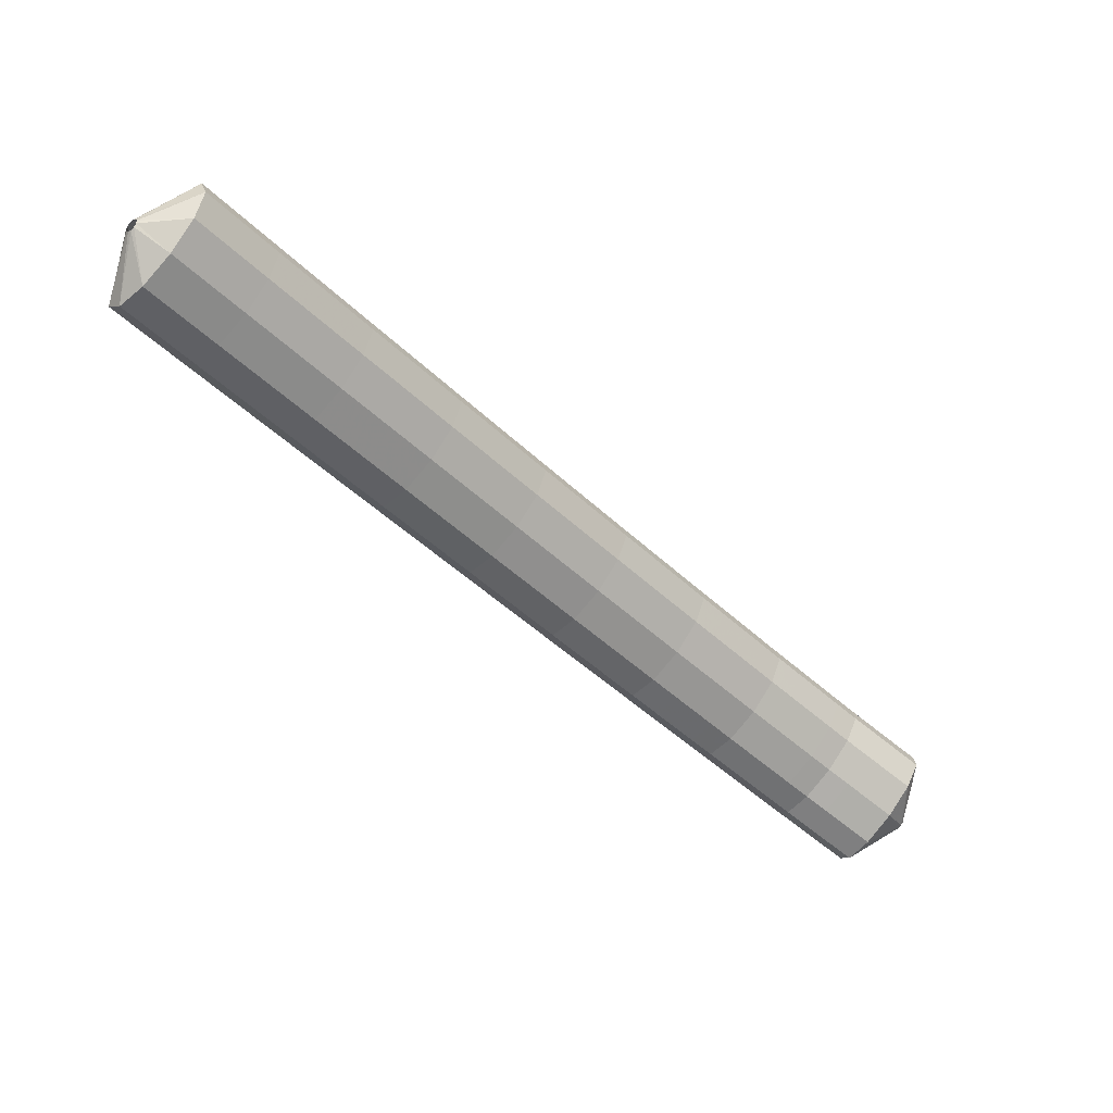
<metadata>
{"format":"obj","ext":"obj","renderer":"f3d","projection":"perspective","resolution":1024,"background":"white","views":[{"elev":-57.8,"azim":-89.8,"up":"+Y"}]}
</metadata>
<code>
g tube1
v 155 147.7 185.6
v 154.8 147.9 185.8
v 154.8 148.2 185.8
v 154.9 148.4 185.8
v 155.1 148.6 185.7
v 155.3 148.6 185.5
v 155.5 148.5 185.3
v 155.6 148.3 185.2
v 155.5 148 185.2
v 155.4 147.8 185.3
v 155.2 147.7 185.4
v 155 147.7 185.6
v 152.7 146.2 184.4
v 151.1 147.8 185.9
v 150.4 149.6 186.7
v 150.7 151 186.7
v 152.1 151.6 185.7
v 153.9 151.2 184.1
v 155.8 149.8 182.4
v 157 148 181.2
v 157.2 146.4 180.8
v 156.3 145.3 181.3
v 154.7 145.3 182.7
v 152.7 146.2 184.4
v 151.4 146.5 182.7
v 149.8 148.1 184.2
v 149 149.9 185
v 149.4 151.3 185
v 150.7 151.9 184
v 152.6 151.4 182.4
v 154.4 150.1 180.8
v 155.6 148.3 179.5
v 155.8 146.6 179.1
v 155 145.6 179.6
v 153.3 145.5 181
v 151.4 146.5 182.7
v 150 146.7 181
v 148.4 148.3 182.5
v 147.7 150.1 183.4
v 148 151.6 183.3
v 149.3 152.1 182.3
v 151.2 151.7 180.7
v 153 150.3 179.1
v 154.3 148.6 177.8
v 154.5 146.9 177.4
v 153.6 145.9 177.9
v 151.9 145.8 179.3
v 150 146.7 181
v 148.8 147 179.4
v 147.2 148.6 180.9
v 146.4 150.4 181.7
v 146.6 151.8 181.6
v 147.9 152.4 180.5
v 149.7 151.9 178.9
v 151.6 150.6 177.2
v 152.8 148.8 176
v 153.1 147.1 175.7
v 152.3 146.1 176.3
v 150.7 146 177.7
v 148.8 147 179.4
v 147.4 146.9 178
v 145.8 148.5 179.5
v 144.9 150.3 180.2
v 145.1 151.7 180
v 146.3 152.3 178.8
v 148.1 151.9 177.2
v 149.9 150.5 175.5
v 151.2 148.8 174.3
v 151.6 147.1 174.1
v 150.9 146 174.8
v 149.3 146 176.3
v 147.4 146.9 178
v 145.9 146.8 176.4
v 144.3 148.4 177.9
v 143.4 150.3 178.6
v 143.6 151.7 178.4
v 144.8 152.2 177.2
v 146.6 151.8 175.6
v 148.4 150.5 173.9
v 149.7 148.7 172.7
v 150.1 147 172.5
v 149.3 146 173.2
v 147.8 145.9 174.7
v 145.9 146.8 176.4
v 144.4 146.8 174.8
v 142.8 148.4 176.3
v 141.9 150.2 177
v 142.1 151.6 176.8
v 143.3 152.2 175.6
v 145.1 151.7 174
v 146.9 150.4 172.3
v 148.2 148.6 171.1
v 148.6 146.9 170.9
v 147.8 145.9 171.6
v 146.3 145.8 173.1
v 144.4 146.8 174.8
v 143 146.7 173.3
v 141.3 148.3 174.7
v 140.4 150.1 175.4
v 140.6 151.5 175.2
v 141.7 152.1 174
v 143.5 151.7 172.3
v 145.3 150.3 170.6
v 146.7 148.5 169.5
v 147 146.9 169.3
v 146.4 145.8 170
v 144.8 145.8 171.5
v 143 146.7 173.3
v 141.5 146.5 171.8
v 139.8 148.1 173.3
v 138.9 149.9 173.9
v 139 151.3 173.6
v 140.1 151.9 172.4
v 141.9 151.4 170.7
v 143.7 150.1 169
v 145.1 148.3 167.9
v 145.5 146.7 167.7
v 144.8 145.6 168.5
v 143.3 145.6 170
v 141.5 146.5 171.8
v 139.9 146.3 170.3
v 138.3 147.9 171.7
v 137.4 149.7 172.4
v 137.5 151.1 172.1
v 138.6 151.7 170.9
v 140.4 151.2 169.2
v 142.2 149.9 167.5
v 143.5 148.1 166.4
v 143.9 146.5 166.2
v 143.3 145.4 167
v 141.8 145.4 168.5
v 139.9 146.3 170.3
v 138.4 146.1 168.7
v 136.7 147.7 170.2
v 135.8 149.5 170.9
v 135.9 150.9 170.6
v 137 151.5 169.4
v 138.8 151 167.6
v 140.6 149.7 166
v 142 147.9 164.9
v 142.4 146.2 164.7
v 141.7 145.2 165.5
v 140.2 145.1 167
v 138.4 146.1 168.7
v 136.9 145.9 167.2
v 135.2 147.5 168.7
v 134.3 149.3 169.3
v 134.4 150.7 169
v 135.5 151.3 167.8
v 137.2 150.8 166.1
v 139 149.5 164.4
v 140.4 147.7 163.3
v 140.8 146 163.1
v 140.2 145 163.9
v 138.7 144.9 165.5
v 136.9 145.9 167.2
v 135.3 145.6 165.8
v 133.7 147.2 167.2
v 132.7 149 167.9
v 132.8 150.4 167.5
v 133.9 151 166.3
v 135.6 150.5 164.5
v 137.4 149.2 162.9
v 138.8 147.4 161.8
v 139.2 145.7 161.6
v 138.6 144.7 162.5
v 137.2 144.7 164
v 135.3 145.6 165.8
v 133.7 145.3 164.3
v 132.1 146.9 165.7
v 131.1 148.7 166.4
v 131.2 150.1 166
v 132.3 150.7 164.8
v 134 150.2 163
v 135.9 148.9 161.4
v 137.2 147.1 160.3
v 137.7 145.5 160.1
v 137.1 144.4 161
v 135.6 144.4 162.5
v 133.7 145.3 164.3
v 132.2 145 162.8
v 130.5 146.6 164.2
v 129.6 148.4 164.9
v 129.6 149.8 164.5
v 130.7 150.4 163.3
v 132.5 150 161.5
v 134.3 148.6 159.9
v 135.6 146.8 158.8
v 136.1 145.2 158.6
v 135.5 144.1 159.5
v 134 144.1 161
v 132.2 145 162.8
v 130.6 144.7 161.3
v 129 146.4 162.7
v 128 148.2 163.4
v 128.1 149.6 163
v 129.1 150.1 161.8
v 130.9 149.7 160
v 132.7 148.3 158.3
v 134.1 146.6 157.3
v 134.5 144.9 157.1
v 133.9 143.9 158
v 132.5 143.8 159.5
v 130.6 144.7 161.3
v 129.1 144.4 159.9
v 127.4 146 161.3
v 126.4 147.8 161.9
v 126.5 149.2 161.5
v 127.5 149.8 160.3
v 129.2 149.3 158.5
v 131.1 148 156.9
v 132.4 146.2 155.8
v 132.9 144.5 155.7
v 132.3 143.5 156.5
v 130.9 143.5 158.1
v 129.1 144.4 159.9
v 127.5 144.1 158.4
v 125.8 145.7 159.8
v 124.8 147.5 160.4
v 124.9 148.9 160.1
v 125.9 149.4 158.8
v 127.6 149 157.1
v 129.5 147.6 155.4
v 130.9 145.9 154.3
v 131.3 144.2 154.2
v 130.8 143.2 155
v 129.3 143.1 156.6
v 127.5 144.1 158.4
v 125.9 143.7 156.9
v 124.2 145.3 158.3
v 123.2 147.1 159
v 123.3 148.5 158.6
v 124.3 149.1 157.3
v 126.1 148.6 155.6
v 127.9 147.3 153.9
v 129.3 145.5 152.8
v 129.7 143.9 152.7
v 129.2 142.8 153.6
v 127.7 142.8 155.1
v 125.9 143.7 156.9
v 124.3 143.4 155.5
v 122.6 145 156.9
v 121.7 146.8 157.5
v 121.7 148.2 157.1
v 122.7 148.7 155.8
v 124.5 148.3 154.1
v 126.3 147 152.4
v 127.7 145.2 151.4
v 128.2 143.5 151.2
v 127.6 142.5 152.1
v 126.2 142.5 153.7
v 124.3 143.4 155.5
v 122.7 143 154
v 121.1 144.6 155.5
v 120.1 146.4 156.1
v 120.1 147.8 155.7
v 121.1 148.4 154.4
v 122.8 147.9 152.6
v 124.7 146.6 151
v 126.1 144.8 149.9
v 126.5 143.1 149.8
v 126 142.1 150.7
v 124.6 142.1 152.2
v 122.7 143 154
v 121.1 142.6 152.6
v 119.5 144.2 154
v 118.5 146 154.6
v 118.5 147.4 154.2
v 119.5 148 152.9
v 121.2 147.5 151.2
v 123.1 146.2 149.5
v 124.5 144.4 148.4
v 124.9 142.8 148.3
v 124.4 141.7 149.2
v 123 141.7 150.8
v 121.1 142.6 152.6
v 119.5 142.2 151.1
v 117.9 143.9 152.6
v 116.9 145.7 153.2
v 116.9 147 152.8
v 117.9 147.6 151.5
v 119.6 147.1 149.7
v 121.5 145.8 148
v 122.9 144 147
v 123.3 142.4 146.9
v 122.8 141.4 147.8
v 121.4 141.3 149.3
v 119.5 142.2 151.1
v 117.9 141.9 149.7
v 116.3 143.5 151.1
v 115.3 145.3 151.7
v 115.3 146.7 151.3
v 116.3 147.2 150
v 118 146.8 148.3
v 119.9 145.4 146.6
v 121.2 143.7 145.5
v 121.7 142 145.4
v 121.2 141 146.3
v 119.8 140.9 147.9
v 117.9 141.9 149.7
v 116.4 141.5 148.3
v 114.7 143.1 149.7
v 113.7 144.9 150.3
v 113.7 146.3 149.9
v 114.7 146.8 148.6
v 116.4 146.3 146.8
v 118.2 145 145.1
v 119.6 143.2 144.1
v 120.1 141.6 144
v 119.6 140.6 144.9
v 118.2 140.5 146.5
v 116.4 141.5 148.3
v 114.7 141.1 146.8
v 113.1 142.7 148.3
v 112.1 144.5 148.9
v 112.1 145.8 148.4
v 113.1 146.4 147.1
v 114.8 145.9 145.4
v 116.6 144.6 143.7
v 118 142.8 142.7
v 118.5 141.2 142.6
v 118 140.2 143.4
v 116.6 140.1 145
v 114.7 141.1 146.8
v 113.1 140.6 145.4
v 111.5 142.3 146.8
v 110.5 144 147.4
v 110.5 145.4 147
v 111.5 146 145.7
v 113.2 145.5 143.9
v 115 144.2 142.3
v 116.4 142.4 141.2
v 116.9 140.8 141.1
v 116.4 139.8 142
v 115 139.7 143.6
v 113.1 140.6 145.4
v 111.5 140.2 144
v 109.9 141.9 145.4
v 108.9 143.6 146
v 108.9 145 145.6
v 109.9 145.6 144.3
v 111.6 145.1 142.5
v 113.4 143.8 140.8
v 114.8 142 139.8
v 115.3 140.4 139.7
v 114.8 139.3 140.6
v 113.4 139.3 142.2
v 111.5 140.2 144
v 109.9 139.8 142.6
v 108.3 141.4 144
v 107.3 143.2 144.6
v 107.3 144.6 144.1
v 108.3 145.1 142.8
v 109.9 144.7 141.1
v 111.8 143.4 139.4
v 113.2 141.6 138.3
v 113.7 139.9 138.3
v 113.2 138.9 139.2
v 111.8 138.9 140.8
v 109.9 139.8 142.6
v 108.3 139.4 141.1
v 106.6 141 142.6
v 105.6 142.8 143.1
v 105.6 144.2 142.7
v 106.6 144.7 141.4
v 108.3 144.2 139.6
v 110.2 142.9 138
v 111.6 141.1 136.9
v 112.1 139.5 136.8
v 111.6 138.5 137.7
v 110.2 138.4 139.3
v 108.3 139.4 141.1
v 106.7 138.9 139.7
v 105 140.6 141.1
v 104 142.3 141.7
v 104 143.7 141.3
v 105 144.3 140
v 106.7 143.8 138.2
v 108.6 142.5 136.5
v 110 140.7 135.5
v 110.5 139.1 135.4
v 110 138 136.3
v 108.6 138 137.9
v 106.7 138.9 139.7
v 105.1 138.5 138.3
v 103.4 140.1 139.7
v 102.4 141.9 140.3
v 102.4 143.3 139.9
v 103.4 143.8 138.6
v 105.1 143.4 136.8
v 106.9 142 135.1
v 108.3 140.3 134.1
v 108.9 138.6 134
v 108.4 137.6 134.9
v 107 137.6 136.5
v 105.1 138.5 138.3
v 103.5 138.1 136.9
v 101.8 139.7 138.3
v 100.8 141.5 138.9
v 100.8 142.8 138.5
v 101.8 143.4 137.1
v 103.5 142.9 135.4
v 105.3 141.6 133.7
v 106.7 139.8 132.7
v 107.3 138.2 132.6
v 106.7 137.2 133.5
v 105.3 137.1 135.1
v 103.5 138.1 136.9
v 101.9 137.6 135.5
v 100.2 139.2 136.9
v 99.2 141 137.5
v 99.19 142.4 137.1
v 100.2 142.9 135.7
v 101.9 142.5 134
v 103.7 141.1 132.3
v 105.1 139.4 131.2
v 105.6 137.7 131.2
v 105.1 136.7 132.1
v 103.7 136.7 133.7
v 101.9 137.6 135.5
v 100.3 137.1 134.1
v 98.59 138.8 135.5
v 97.58 140.5 136.1
v 97.57 141.9 135.6
v 98.56 142.5 134.3
v 100.2 142 132.6
v 102.1 140.7 130.9
v 103.5 138.9 129.8
v 104 137.3 129.8
v 103.5 136.3 130.7
v 102.1 136.2 132.3
v 100.3 137.1 134.1
v 99.02 138.4 131.7
v 98.86 138.6 131.8
v 98.78 138.9 131.8
v 98.8 139.1 131.7
v 98.93 139.3 131.5
v 99.11 139.3 131.3
v 99.29 139.2 131.1
v 99.42 138.9 131.1
v 99.45 138.7 131.1
v 99.37 138.4 131.3
v 99.21 138.3 131.5
v 99.02 138.4 131.7
f 1 2 14
f 14 13 1
f 2 3 15
f 15 14 2
f 3 4 16
f 16 15 3
f 4 5 17
f 17 16 4
f 5 6 18
f 18 17 5
f 6 7 19
f 19 18 6
f 7 8 20
f 20 19 7
f 8 9 21
f 21 20 8
f 9 10 22
f 22 21 9
f 10 11 23
f 23 22 10
f 11 12 24
f 24 23 11
f 13 14 26
f 26 25 13
f 14 15 27
f 27 26 14
f 15 16 28
f 28 27 15
f 16 17 29
f 29 28 16
f 17 18 30
f 30 29 17
f 18 19 31
f 31 30 18
f 19 20 32
f 32 31 19
f 20 21 33
f 33 32 20
f 21 22 34
f 34 33 21
f 22 23 35
f 35 34 22
f 23 24 36
f 36 35 23
f 25 26 38
f 38 37 25
f 26 27 39
f 39 38 26
f 27 28 40
f 40 39 27
f 28 29 41
f 41 40 28
f 29 30 42
f 42 41 29
f 30 31 43
f 43 42 30
f 31 32 44
f 44 43 31
f 32 33 45
f 45 44 32
f 33 34 46
f 46 45 33
f 34 35 47
f 47 46 34
f 35 36 48
f 48 47 35
f 37 38 50
f 50 49 37
f 38 39 51
f 51 50 38
f 39 40 52
f 52 51 39
f 40 41 53
f 53 52 40
f 41 42 54
f 54 53 41
f 42 43 55
f 55 54 42
f 43 44 56
f 56 55 43
f 44 45 57
f 57 56 44
f 45 46 58
f 58 57 45
f 46 47 59
f 59 58 46
f 47 48 60
f 60 59 47
f 49 50 62
f 62 61 49
f 50 51 63
f 63 62 50
f 51 52 64
f 64 63 51
f 52 53 65
f 65 64 52
f 53 54 66
f 66 65 53
f 54 55 67
f 67 66 54
f 55 56 68
f 68 67 55
f 56 57 69
f 69 68 56
f 57 58 70
f 70 69 57
f 58 59 71
f 71 70 58
f 59 60 72
f 72 71 59
f 61 62 74
f 74 73 61
f 62 63 75
f 75 74 62
f 63 64 76
f 76 75 63
f 64 65 77
f 77 76 64
f 65 66 78
f 78 77 65
f 66 67 79
f 79 78 66
f 67 68 80
f 80 79 67
f 68 69 81
f 81 80 68
f 69 70 82
f 82 81 69
f 70 71 83
f 83 82 70
f 71 72 84
f 84 83 71
f 73 74 86
f 86 85 73
f 74 75 87
f 87 86 74
f 75 76 88
f 88 87 75
f 76 77 89
f 89 88 76
f 77 78 90
f 90 89 77
f 78 79 91
f 91 90 78
f 79 80 92
f 92 91 79
f 80 81 93
f 93 92 80
f 81 82 94
f 94 93 81
f 82 83 95
f 95 94 82
f 83 84 96
f 96 95 83
f 85 86 98
f 98 97 85
f 86 87 99
f 99 98 86
f 87 88 100
f 100 99 87
f 88 89 101
f 101 100 88
f 89 90 102
f 102 101 89
f 90 91 103
f 103 102 90
f 91 92 104
f 104 103 91
f 92 93 105
f 105 104 92
f 93 94 106
f 106 105 93
f 94 95 107
f 107 106 94
f 95 96 108
f 108 107 95
f 97 98 110
f 110 109 97
f 98 99 111
f 111 110 98
f 99 100 112
f 112 111 99
f 100 101 113
f 113 112 100
f 101 102 114
f 114 113 101
f 102 103 115
f 115 114 102
f 103 104 116
f 116 115 103
f 104 105 117
f 117 116 104
f 105 106 118
f 118 117 105
f 106 107 119
f 119 118 106
f 107 108 120
f 120 119 107
f 109 110 122
f 122 121 109
f 110 111 123
f 123 122 110
f 111 112 124
f 124 123 111
f 112 113 125
f 125 124 112
f 113 114 126
f 126 125 113
f 114 115 127
f 127 126 114
f 115 116 128
f 128 127 115
f 116 117 129
f 129 128 116
f 117 118 130
f 130 129 117
f 118 119 131
f 131 130 118
f 119 120 132
f 132 131 119
f 121 122 134
f 134 133 121
f 122 123 135
f 135 134 122
f 123 124 136
f 136 135 123
f 124 125 137
f 137 136 124
f 125 126 138
f 138 137 125
f 126 127 139
f 139 138 126
f 127 128 140
f 140 139 127
f 128 129 141
f 141 140 128
f 129 130 142
f 142 141 129
f 130 131 143
f 143 142 130
f 131 132 144
f 144 143 131
f 133 134 146
f 146 145 133
f 134 135 147
f 147 146 134
f 135 136 148
f 148 147 135
f 136 137 149
f 149 148 136
f 137 138 150
f 150 149 137
f 138 139 151
f 151 150 138
f 139 140 152
f 152 151 139
f 140 141 153
f 153 152 140
f 141 142 154
f 154 153 141
f 142 143 155
f 155 154 142
f 143 144 156
f 156 155 143
f 145 146 158
f 158 157 145
f 146 147 159
f 159 158 146
f 147 148 160
f 160 159 147
f 148 149 161
f 161 160 148
f 149 150 162
f 162 161 149
f 150 151 163
f 163 162 150
f 151 152 164
f 164 163 151
f 152 153 165
f 165 164 152
f 153 154 166
f 166 165 153
f 154 155 167
f 167 166 154
f 155 156 168
f 168 167 155
f 157 158 170
f 170 169 157
f 158 159 171
f 171 170 158
f 159 160 172
f 172 171 159
f 160 161 173
f 173 172 160
f 161 162 174
f 174 173 161
f 162 163 175
f 175 174 162
f 163 164 176
f 176 175 163
f 164 165 177
f 177 176 164
f 165 166 178
f 178 177 165
f 166 167 179
f 179 178 166
f 167 168 180
f 180 179 167
f 169 170 182
f 182 181 169
f 170 171 183
f 183 182 170
f 171 172 184
f 184 183 171
f 172 173 185
f 185 184 172
f 173 174 186
f 186 185 173
f 174 175 187
f 187 186 174
f 175 176 188
f 188 187 175
f 176 177 189
f 189 188 176
f 177 178 190
f 190 189 177
f 178 179 191
f 191 190 178
f 179 180 192
f 192 191 179
f 181 182 194
f 194 193 181
f 182 183 195
f 195 194 182
f 183 184 196
f 196 195 183
f 184 185 197
f 197 196 184
f 185 186 198
f 198 197 185
f 186 187 199
f 199 198 186
f 187 188 200
f 200 199 187
f 188 189 201
f 201 200 188
f 189 190 202
f 202 201 189
f 190 191 203
f 203 202 190
f 191 192 204
f 204 203 191
f 193 194 206
f 206 205 193
f 194 195 207
f 207 206 194
f 195 196 208
f 208 207 195
f 196 197 209
f 209 208 196
f 197 198 210
f 210 209 197
f 198 199 211
f 211 210 198
f 199 200 212
f 212 211 199
f 200 201 213
f 213 212 200
f 201 202 214
f 214 213 201
f 202 203 215
f 215 214 202
f 203 204 216
f 216 215 203
f 205 206 218
f 218 217 205
f 206 207 219
f 219 218 206
f 207 208 220
f 220 219 207
f 208 209 221
f 221 220 208
f 209 210 222
f 222 221 209
f 210 211 223
f 223 222 210
f 211 212 224
f 224 223 211
f 212 213 225
f 225 224 212
f 213 214 226
f 226 225 213
f 214 215 227
f 227 226 214
f 215 216 228
f 228 227 215
f 217 218 230
f 230 229 217
f 218 219 231
f 231 230 218
f 219 220 232
f 232 231 219
f 220 221 233
f 233 232 220
f 221 222 234
f 234 233 221
f 222 223 235
f 235 234 222
f 223 224 236
f 236 235 223
f 224 225 237
f 237 236 224
f 225 226 238
f 238 237 225
f 226 227 239
f 239 238 226
f 227 228 240
f 240 239 227
f 229 230 242
f 242 241 229
f 230 231 243
f 243 242 230
f 231 232 244
f 244 243 231
f 232 233 245
f 245 244 232
f 233 234 246
f 246 245 233
f 234 235 247
f 247 246 234
f 235 236 248
f 248 247 235
f 236 237 249
f 249 248 236
f 237 238 250
f 250 249 237
f 238 239 251
f 251 250 238
f 239 240 252
f 252 251 239
f 241 242 254
f 254 253 241
f 242 243 255
f 255 254 242
f 243 244 256
f 256 255 243
f 244 245 257
f 257 256 244
f 245 246 258
f 258 257 245
f 246 247 259
f 259 258 246
f 247 248 260
f 260 259 247
f 248 249 261
f 261 260 248
f 249 250 262
f 262 261 249
f 250 251 263
f 263 262 250
f 251 252 264
f 264 263 251
f 253 254 266
f 266 265 253
f 254 255 267
f 267 266 254
f 255 256 268
f 268 267 255
f 256 257 269
f 269 268 256
f 257 258 270
f 270 269 257
f 258 259 271
f 271 270 258
f 259 260 272
f 272 271 259
f 260 261 273
f 273 272 260
f 261 262 274
f 274 273 261
f 262 263 275
f 275 274 262
f 263 264 276
f 276 275 263
f 265 266 278
f 278 277 265
f 266 267 279
f 279 278 266
f 267 268 280
f 280 279 267
f 268 269 281
f 281 280 268
f 269 270 282
f 282 281 269
f 270 271 283
f 283 282 270
f 271 272 284
f 284 283 271
f 272 273 285
f 285 284 272
f 273 274 286
f 286 285 273
f 274 275 287
f 287 286 274
f 275 276 288
f 288 287 275
f 277 278 290
f 290 289 277
f 278 279 291
f 291 290 278
f 279 280 292
f 292 291 279
f 280 281 293
f 293 292 280
f 281 282 294
f 294 293 281
f 282 283 295
f 295 294 282
f 283 284 296
f 296 295 283
f 284 285 297
f 297 296 284
f 285 286 298
f 298 297 285
f 286 287 299
f 299 298 286
f 287 288 300
f 300 299 287
f 289 290 302
f 302 301 289
f 290 291 303
f 303 302 290
f 291 292 304
f 304 303 291
f 292 293 305
f 305 304 292
f 293 294 306
f 306 305 293
f 294 295 307
f 307 306 294
f 295 296 308
f 308 307 295
f 296 297 309
f 309 308 296
f 297 298 310
f 310 309 297
f 298 299 311
f 311 310 298
f 299 300 312
f 312 311 299
f 301 302 314
f 314 313 301
f 302 303 315
f 315 314 302
f 303 304 316
f 316 315 303
f 304 305 317
f 317 316 304
f 305 306 318
f 318 317 305
f 306 307 319
f 319 318 306
f 307 308 320
f 320 319 307
f 308 309 321
f 321 320 308
f 309 310 322
f 322 321 309
f 310 311 323
f 323 322 310
f 311 312 324
f 324 323 311
f 313 314 326
f 326 325 313
f 314 315 327
f 327 326 314
f 315 316 328
f 328 327 315
f 316 317 329
f 329 328 316
f 317 318 330
f 330 329 317
f 318 319 331
f 331 330 318
f 319 320 332
f 332 331 319
f 320 321 333
f 333 332 320
f 321 322 334
f 334 333 321
f 322 323 335
f 335 334 322
f 323 324 336
f 336 335 323
f 325 326 338
f 338 337 325
f 326 327 339
f 339 338 326
f 327 328 340
f 340 339 327
f 328 329 341
f 341 340 328
f 329 330 342
f 342 341 329
f 330 331 343
f 343 342 330
f 331 332 344
f 344 343 331
f 332 333 345
f 345 344 332
f 333 334 346
f 346 345 333
f 334 335 347
f 347 346 334
f 335 336 348
f 348 347 335
f 337 338 350
f 350 349 337
f 338 339 351
f 351 350 338
f 339 340 352
f 352 351 339
f 340 341 353
f 353 352 340
f 341 342 354
f 354 353 341
f 342 343 355
f 355 354 342
f 343 344 356
f 356 355 343
f 344 345 357
f 357 356 344
f 345 346 358
f 358 357 345
f 346 347 359
f 359 358 346
f 347 348 360
f 360 359 347
f 349 350 362
f 362 361 349
f 350 351 363
f 363 362 350
f 351 352 364
f 364 363 351
f 352 353 365
f 365 364 352
f 353 354 366
f 366 365 353
f 354 355 367
f 367 366 354
f 355 356 368
f 368 367 355
f 356 357 369
f 369 368 356
f 357 358 370
f 370 369 357
f 358 359 371
f 371 370 358
f 359 360 372
f 372 371 359
f 361 362 374
f 374 373 361
f 362 363 375
f 375 374 362
f 363 364 376
f 376 375 363
f 364 365 377
f 377 376 364
f 365 366 378
f 378 377 365
f 366 367 379
f 379 378 366
f 367 368 380
f 380 379 367
f 368 369 381
f 381 380 368
f 369 370 382
f 382 381 369
f 370 371 383
f 383 382 370
f 371 372 384
f 384 383 371
f 373 374 386
f 386 385 373
f 374 375 387
f 387 386 374
f 375 376 388
f 388 387 375
f 376 377 389
f 389 388 376
f 377 378 390
f 390 389 377
f 378 379 391
f 391 390 378
f 379 380 392
f 392 391 379
f 380 381 393
f 393 392 380
f 381 382 394
f 394 393 381
f 382 383 395
f 395 394 382
f 383 384 396
f 396 395 383
f 385 386 398
f 398 397 385
f 386 387 399
f 399 398 386
f 387 388 400
f 400 399 387
f 388 389 401
f 401 400 388
f 389 390 402
f 402 401 389
f 390 391 403
f 403 402 390
f 391 392 404
f 404 403 391
f 392 393 405
f 405 404 392
f 393 394 406
f 406 405 393
f 394 395 407
f 407 406 394
f 395 396 408
f 408 407 395
f 397 398 410
f 410 409 397
f 398 399 411
f 411 410 398
f 399 400 412
f 412 411 399
f 400 401 413
f 413 412 400
f 401 402 414
f 414 413 401
f 402 403 415
f 415 414 402
f 403 404 416
f 416 415 403
f 404 405 417
f 417 416 404
f 405 406 418
f 418 417 405
f 406 407 419
f 419 418 406
f 407 408 420
f 420 419 407
f 409 410 422
f 422 421 409
f 410 411 423
f 423 422 410
f 411 412 424
f 424 423 411
f 412 413 425
f 425 424 412
f 413 414 426
f 426 425 413
f 414 415 427
f 427 426 414
f 415 416 428
f 428 427 415
f 416 417 429
f 429 428 416
f 417 418 430
f 430 429 417
f 418 419 431
f 431 430 418
f 419 420 432
f 432 431 419
f 421 422 434
f 434 433 421
f 422 423 435
f 435 434 422
f 423 424 436
f 436 435 423
f 424 425 437
f 437 436 424
f 425 426 438
f 438 437 425
f 426 427 439
f 439 438 426
f 427 428 440
f 440 439 427
f 428 429 441
f 441 440 428
f 429 430 442
f 442 441 429
f 430 431 443
f 443 442 430
f 431 432 444
f 444 443 431
g

</code>
